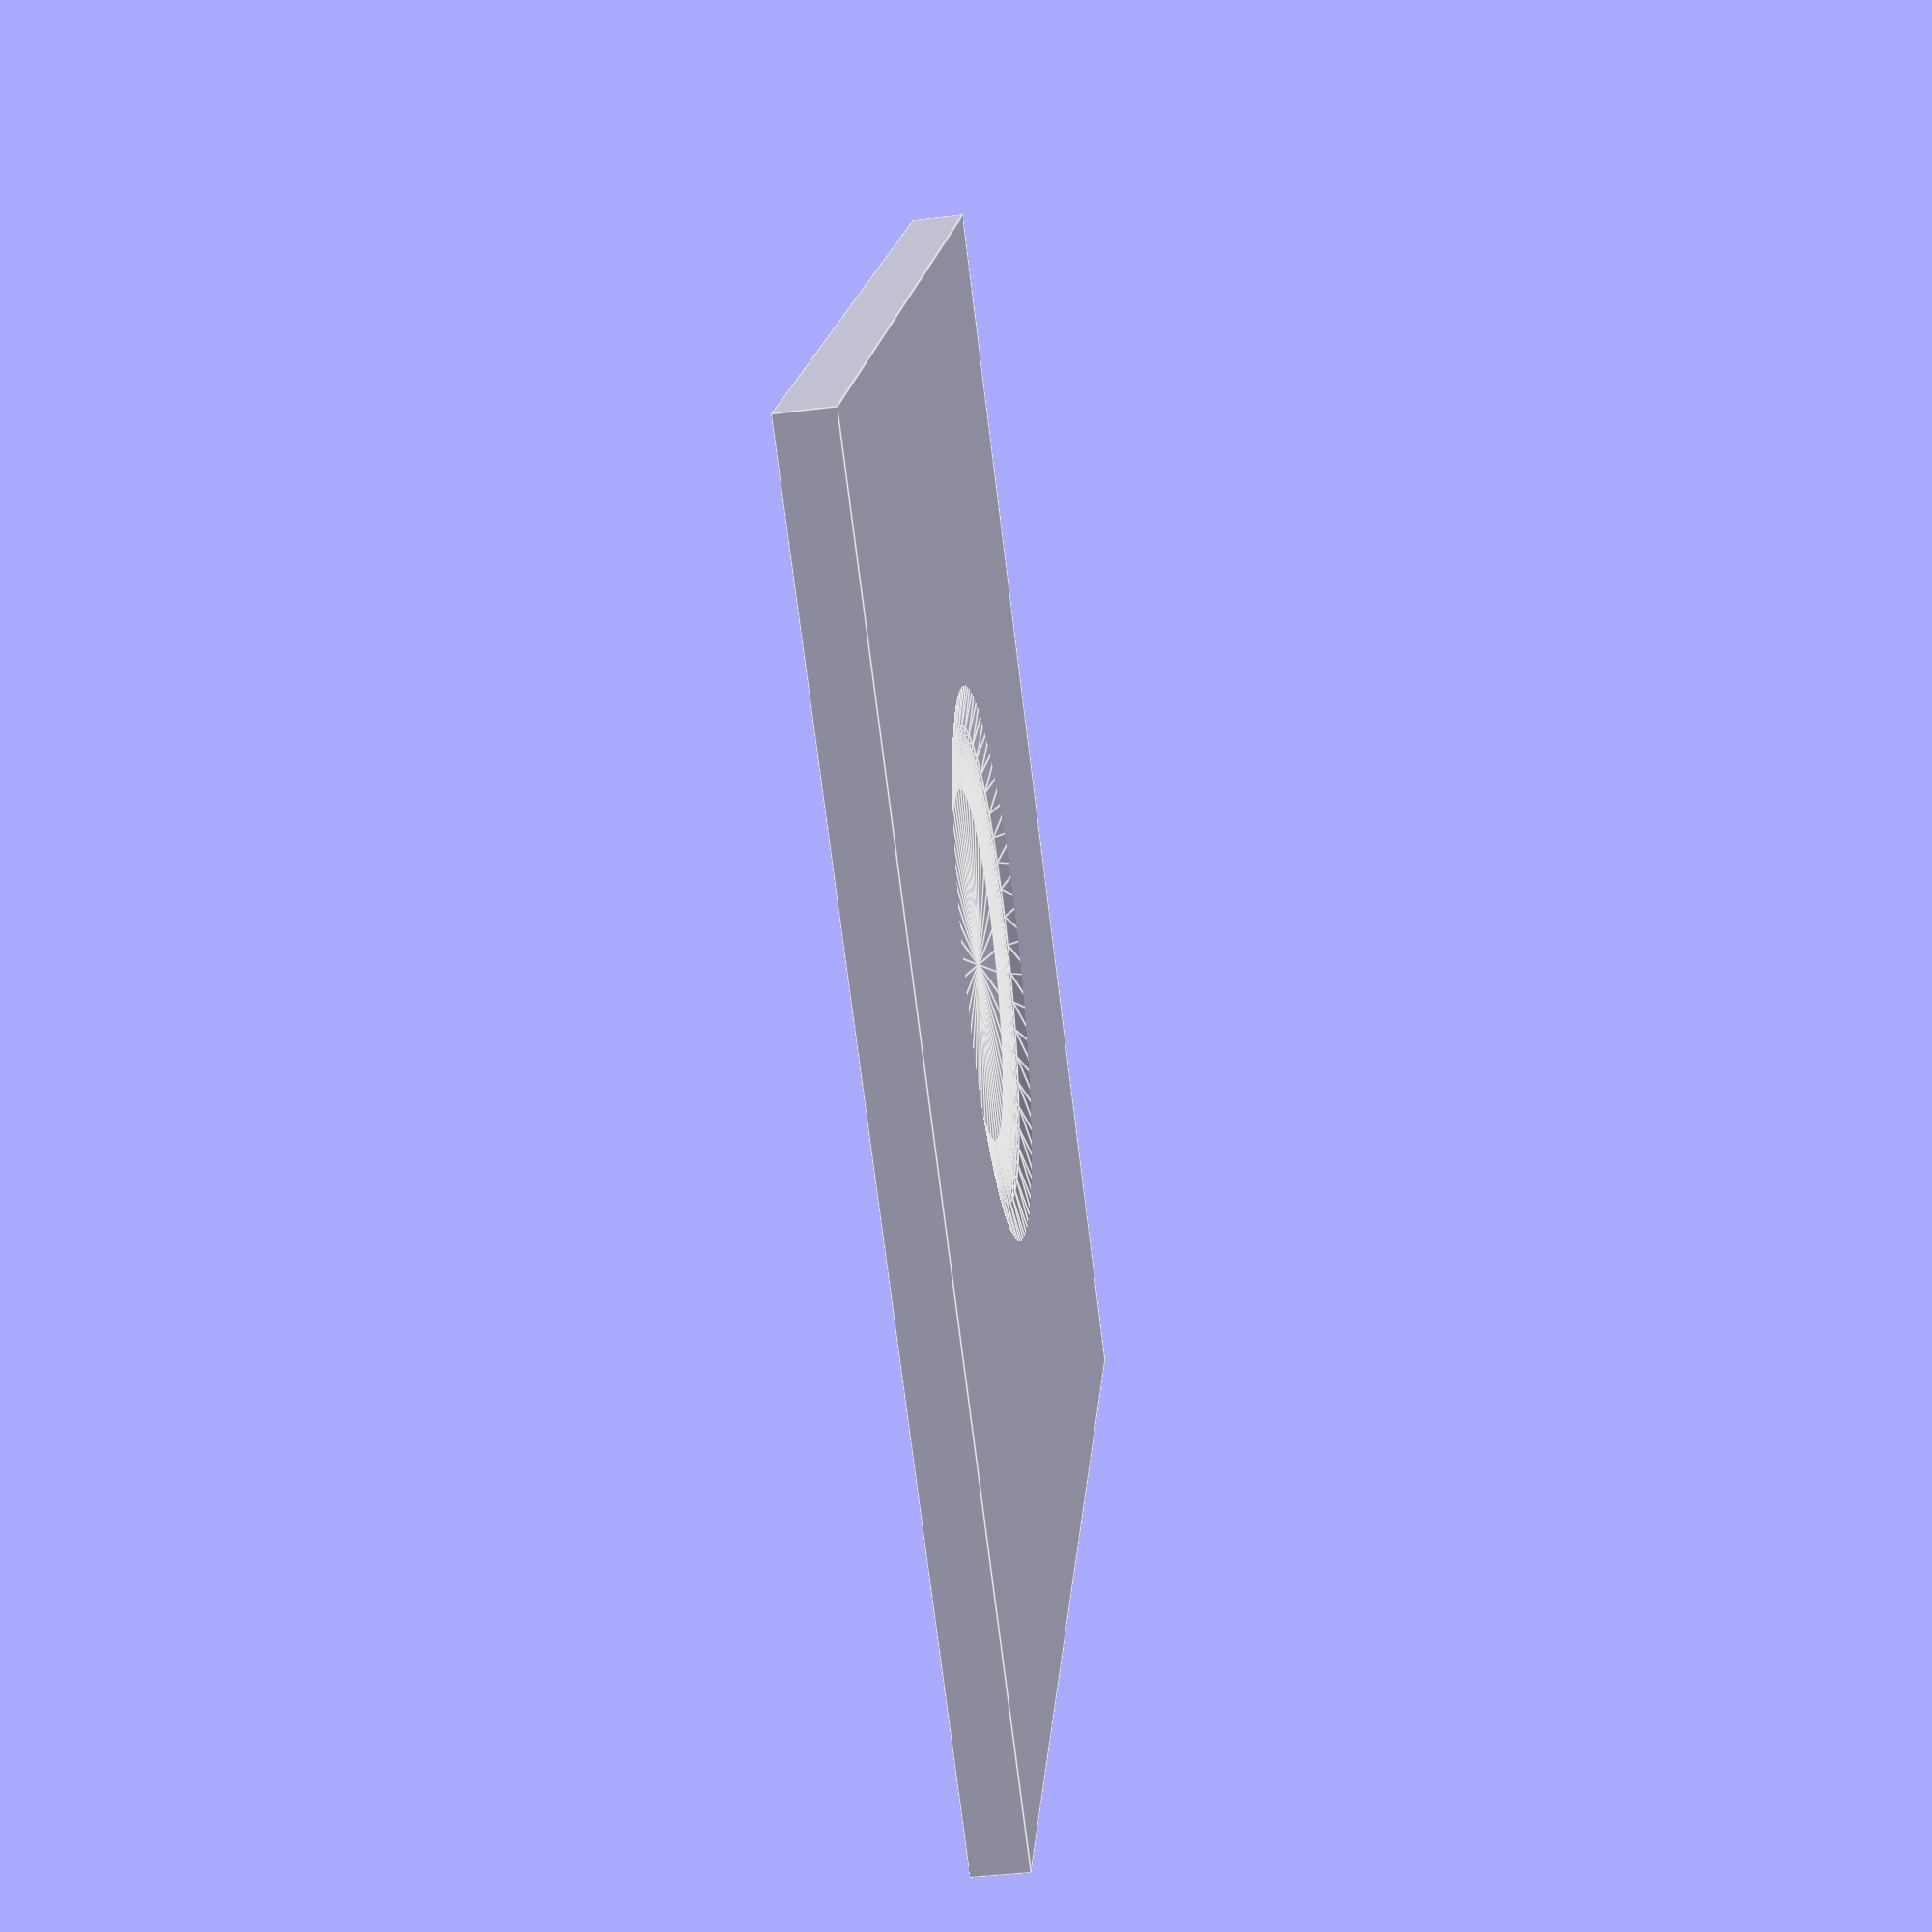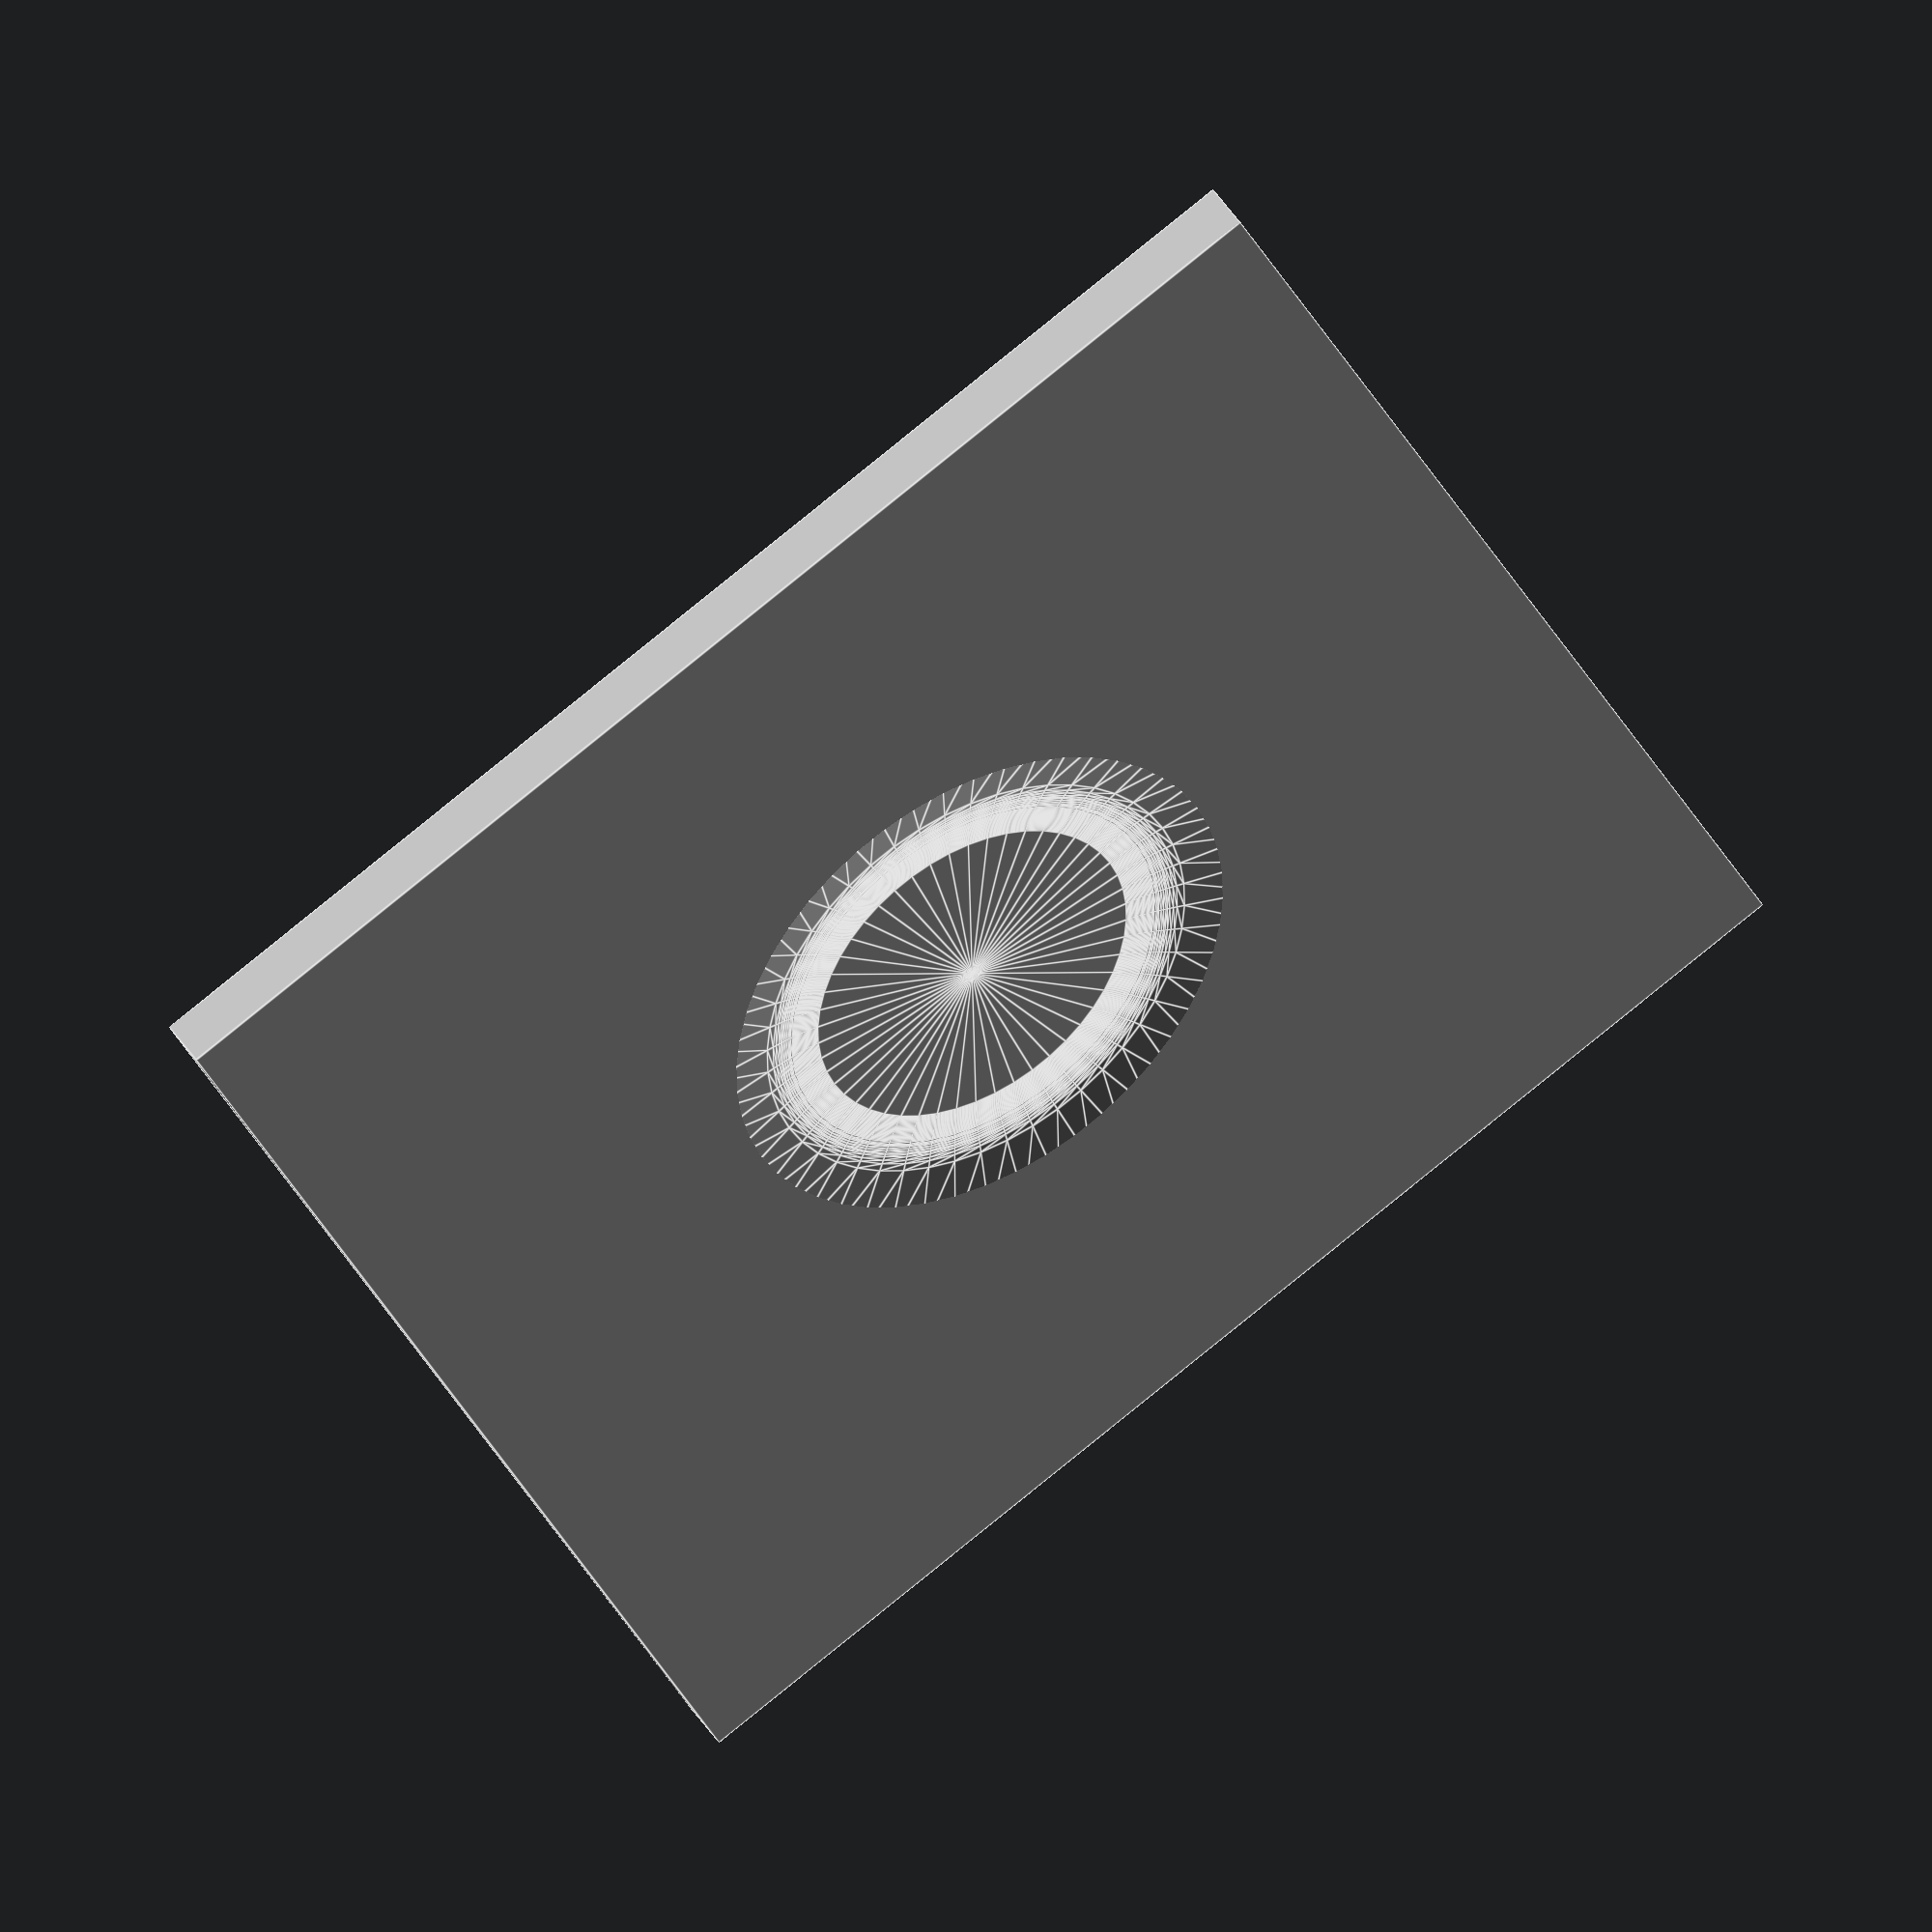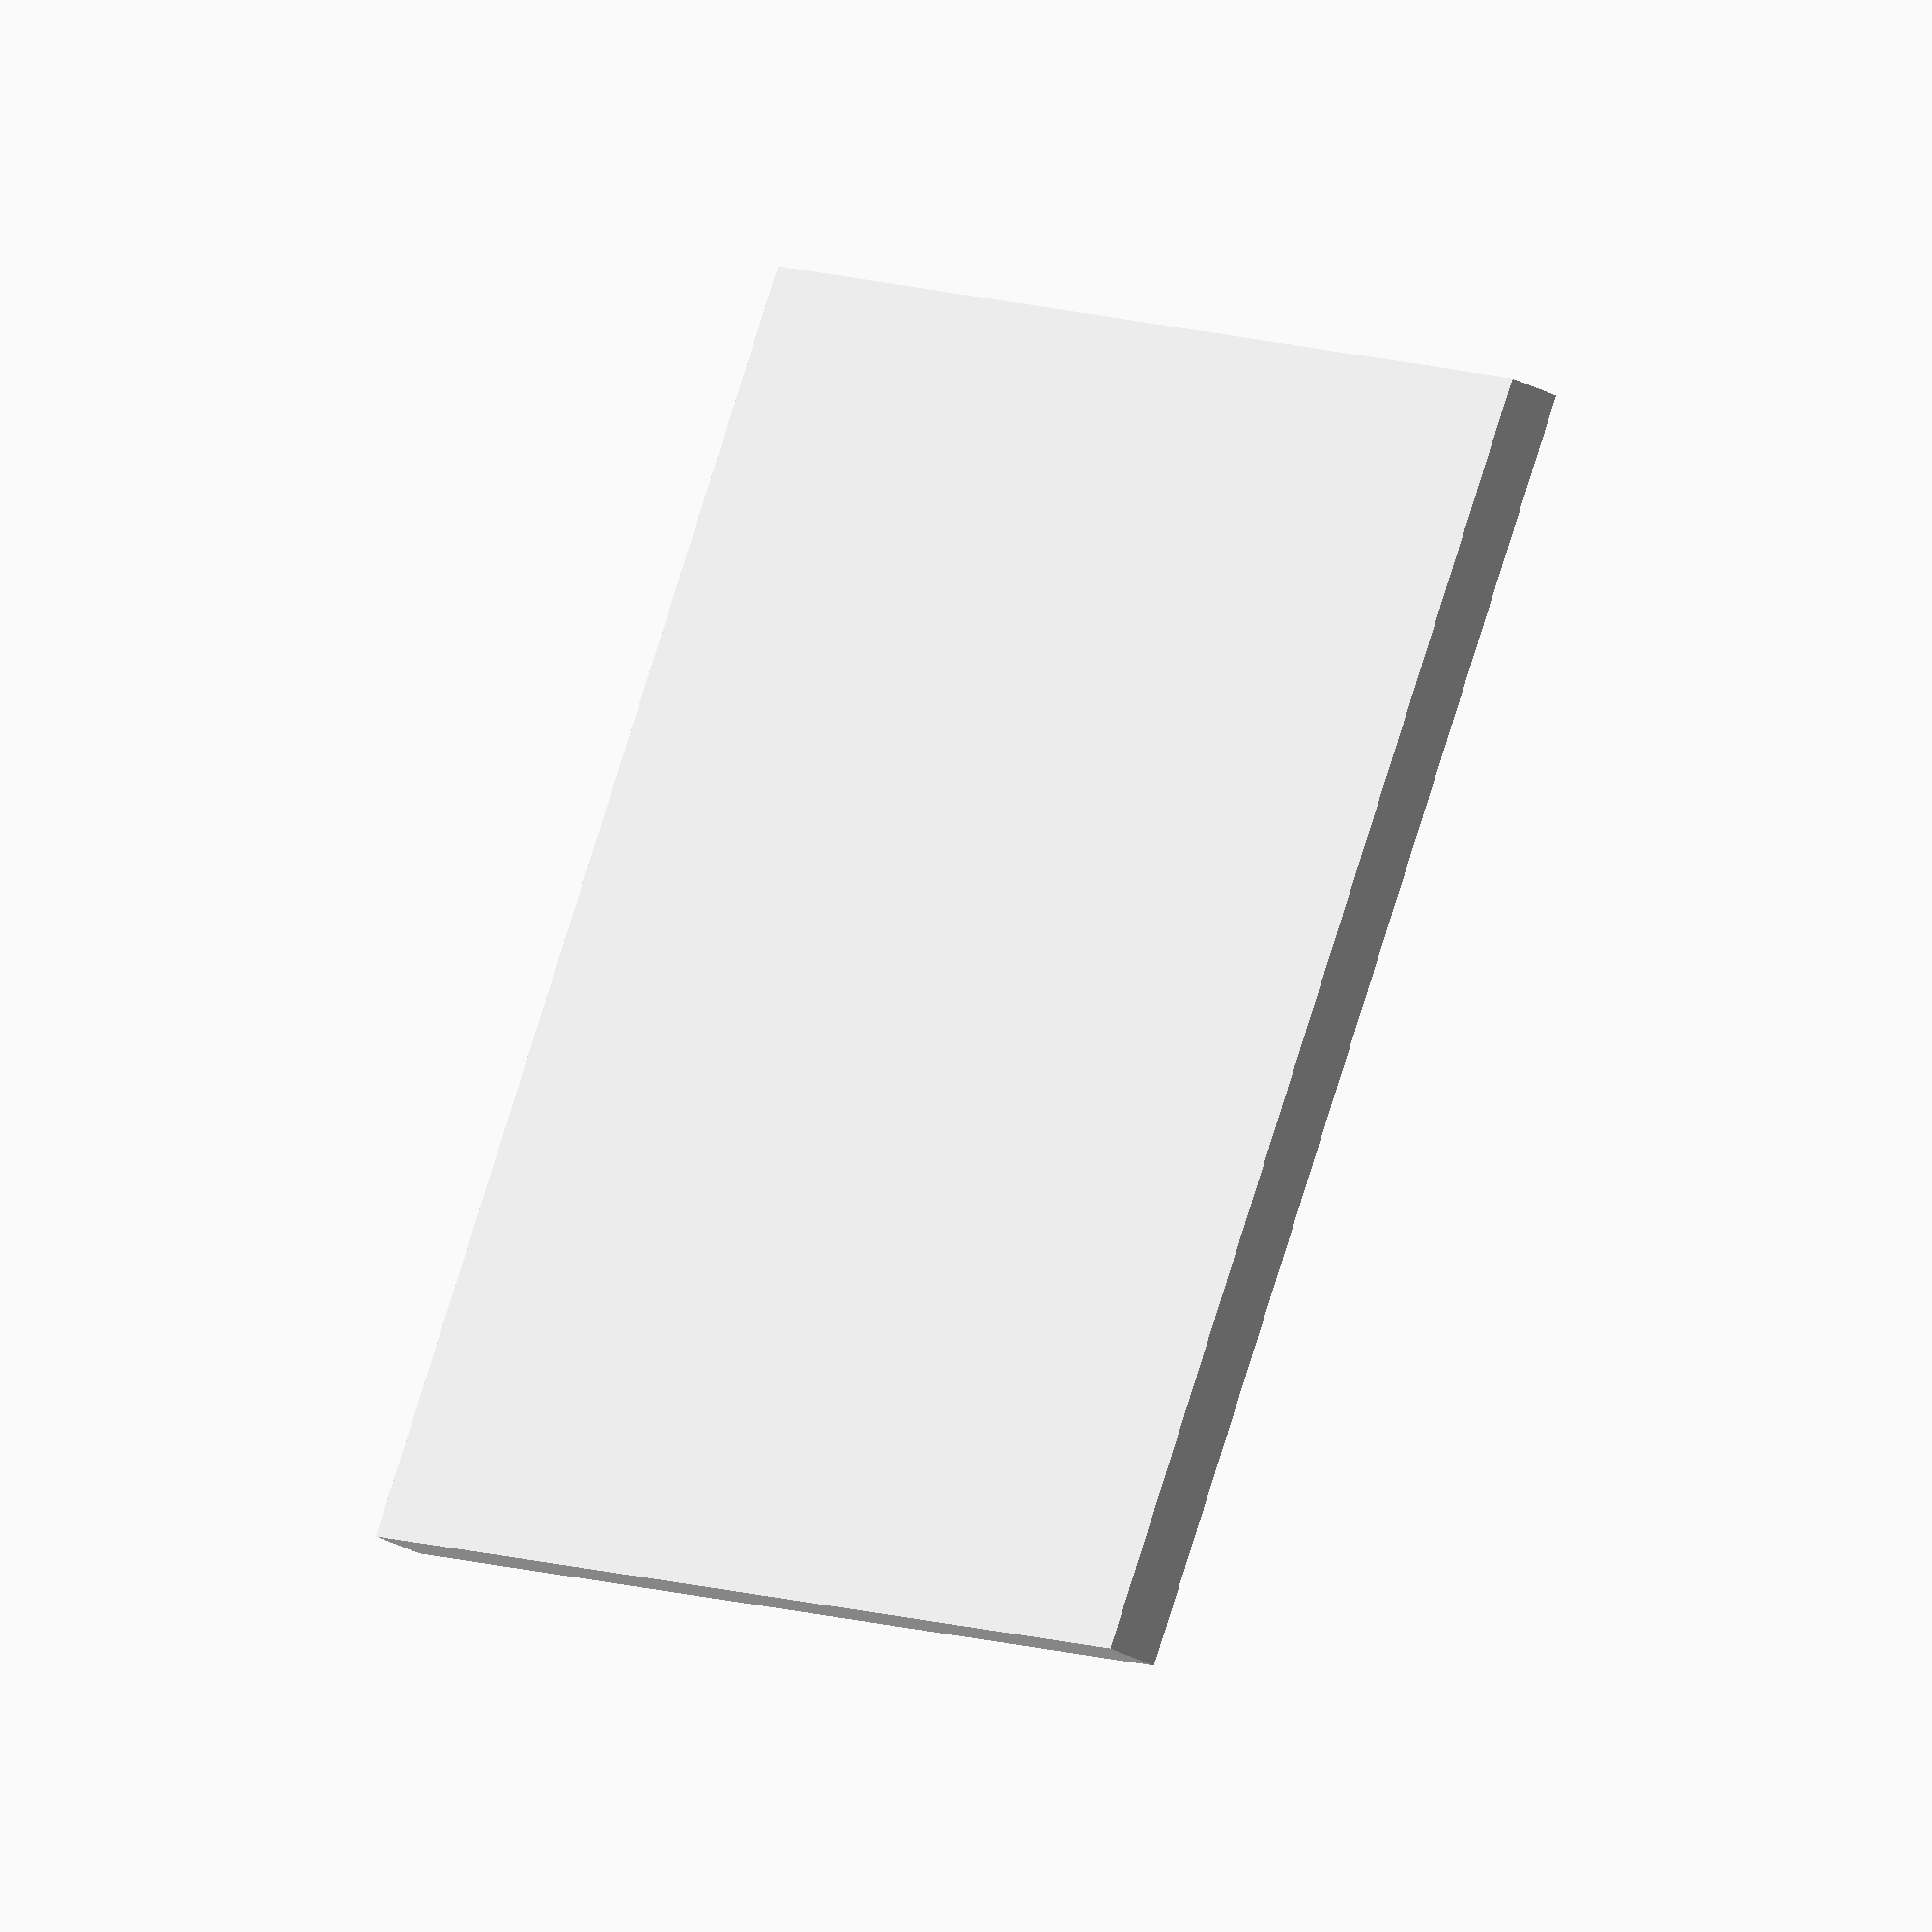
<openscad>
//==================================================================//
//========================== export.scad ===========================//
//                                                                  //
// Autogenerated using ros_cad. Hand editing this file is not       //
// advisable as all modifications will be lost when the program     //
// which generated this file is re-run.                             //
//==================================================================//

$fn = 50;
color([0.80000,0.80000,0.80000,0.80000]){ difference() {
    color([0.80000,0.80000,0.80000,0.80000]){ cube(size = [12.00000,12.00000,0.50000], center = true);
    }
    translate(v=[0.00000,0.00000,0.11200]){ color([0.80000,0.80000,0.80000,0.80000]){ rotate_extrude(convexity = 10) {
        polygon(
                points = [
                        [1.58743,0.00000],
                        [1.59881,0.00004],
                        [1.61019,0.00014],
                        [1.62157,0.00032],
                        [1.63295,0.00057],
                        [1.64433,0.00088],
                        [1.65571,0.00127],
                        [1.66709,0.00173],
                        [1.67847,0.00226],
                        [1.68985,0.00285],
                        [1.70123,0.00352],
                        [1.71261,0.00425],
                        [1.72399,0.00504],
                        [1.73537,0.00591],
                        [1.74675,0.00683],
                        [1.75813,0.00782],
                        [1.76950,0.00888],
                        [1.78088,0.01000],
                        [1.79226,0.01117],
                        [1.80364,0.01241],
                        [1.81502,0.01370],
                        [1.82640,0.01505],
                        [1.83778,0.01646],
                        [1.84916,0.01792],
                        [1.86054,0.01943],
                        [1.87192,0.02100],
                        [1.88330,0.02261],
                        [1.89468,0.02427],
                        [1.90606,0.02598],
                        [1.91744,0.02773],
                        [1.92882,0.02952],
                        [1.94020,0.03136],
                        [1.95158,0.03323],
                        [1.96295,0.03514],
                        [1.97433,0.03708],
                        [1.98571,0.03906],
                        [1.99709,0.04107],
                        [2.00847,0.04311],
                        [2.01985,0.04517],
                        [2.03123,0.04726],
                        [2.04261,0.04937],
                        [2.05399,0.05150],
                        [2.06537,0.05365],
                        [2.07675,0.05581],
                        [2.08813,0.05799],
                        [2.09951,0.06018],
                        [2.11089,0.06237],
                        [2.12227,0.06458],
                        [2.13365,0.06679],
                        [2.14503,0.06900],
                        [2.85497,0.20700],
                        [0.00000,0.20700],
                        [0.00000,0.00000],
                        [1.58743,0.00000]],
                paths = [[0, 1, 2, 3, 4, 5, 6, 7, 8, 9, 10, 11, 12, 13, 14, 15, 16, 17, 18, 19, 20, 21, 22, 23, 24, 25, 26, 27, 28, 29, 30, 31, 32, 33, 34, 35, 36, 37, 38, 39, 40, 41, 42, 43, 44, 45, 46, 47, 48, 49, 50, 51, 52, 53]]);
        
    }}}
}}

</openscad>
<views>
elev=42.7 azim=212.0 roll=278.4 proj=p view=edges
elev=137.4 azim=153.4 roll=209.3 proj=o view=edges
elev=29.3 azim=241.3 roll=231.3 proj=o view=wireframe
</views>
